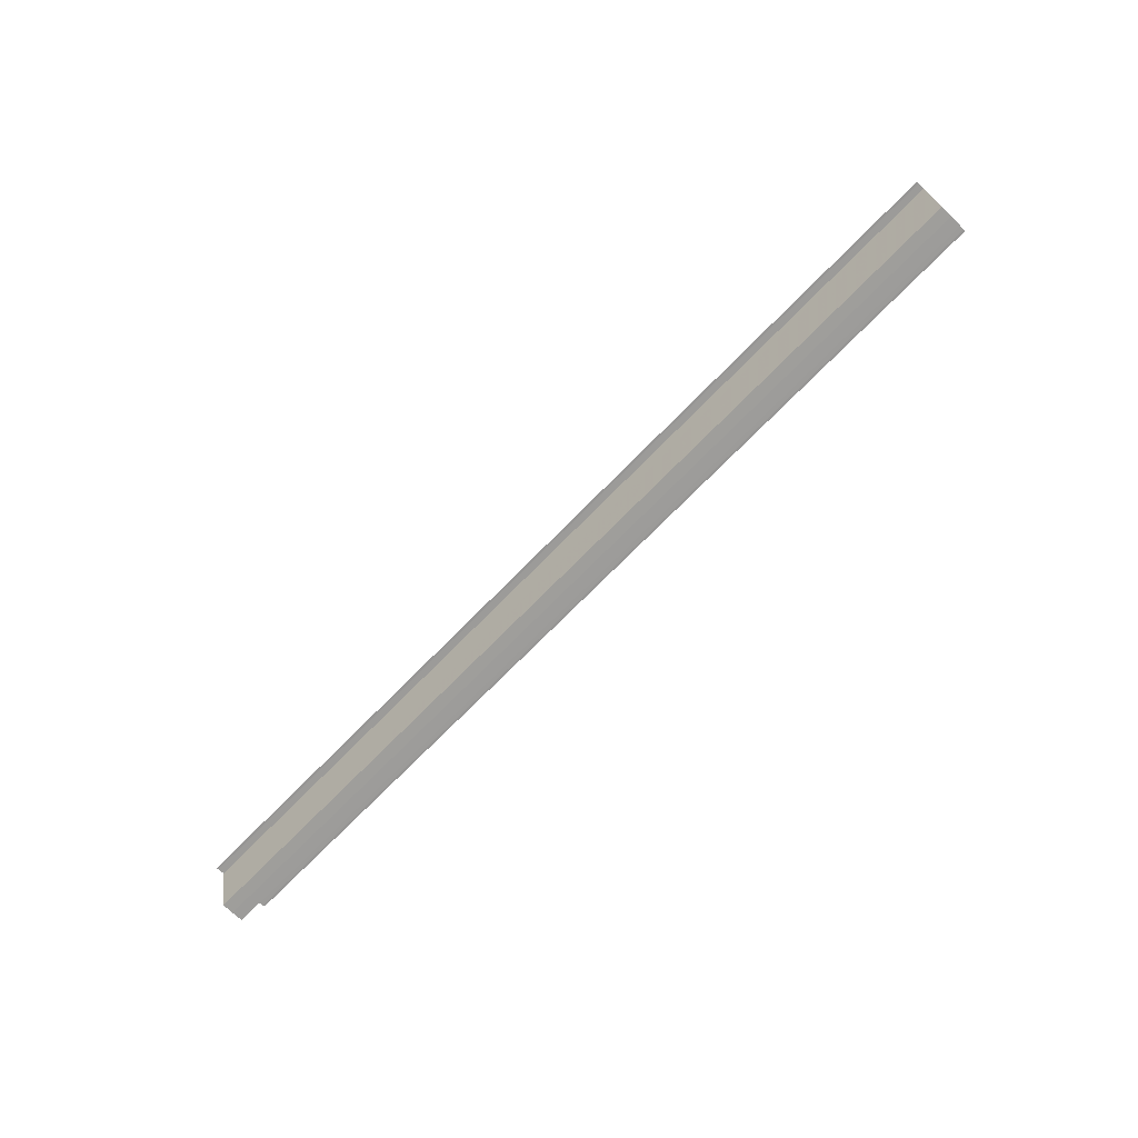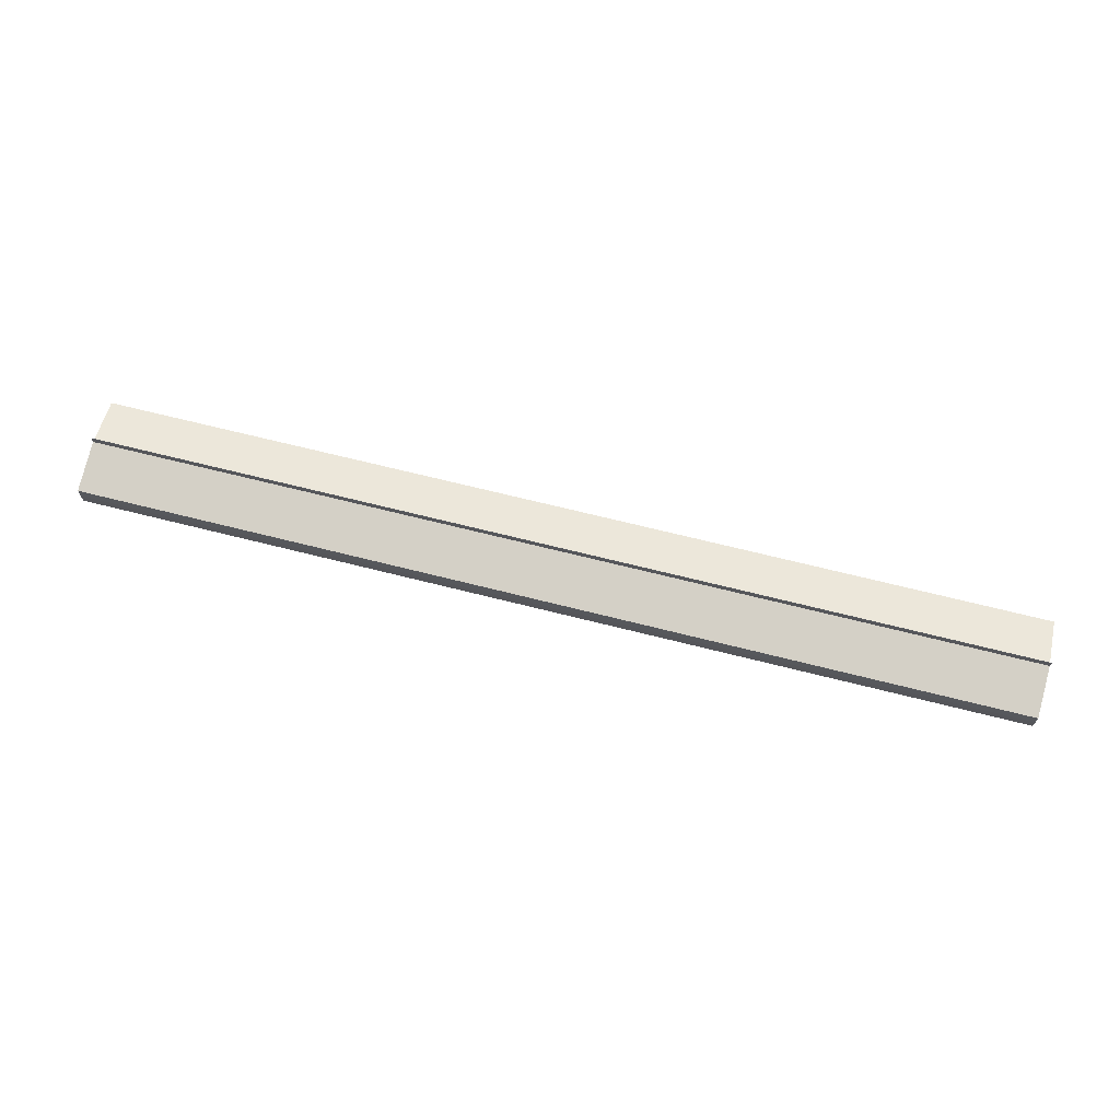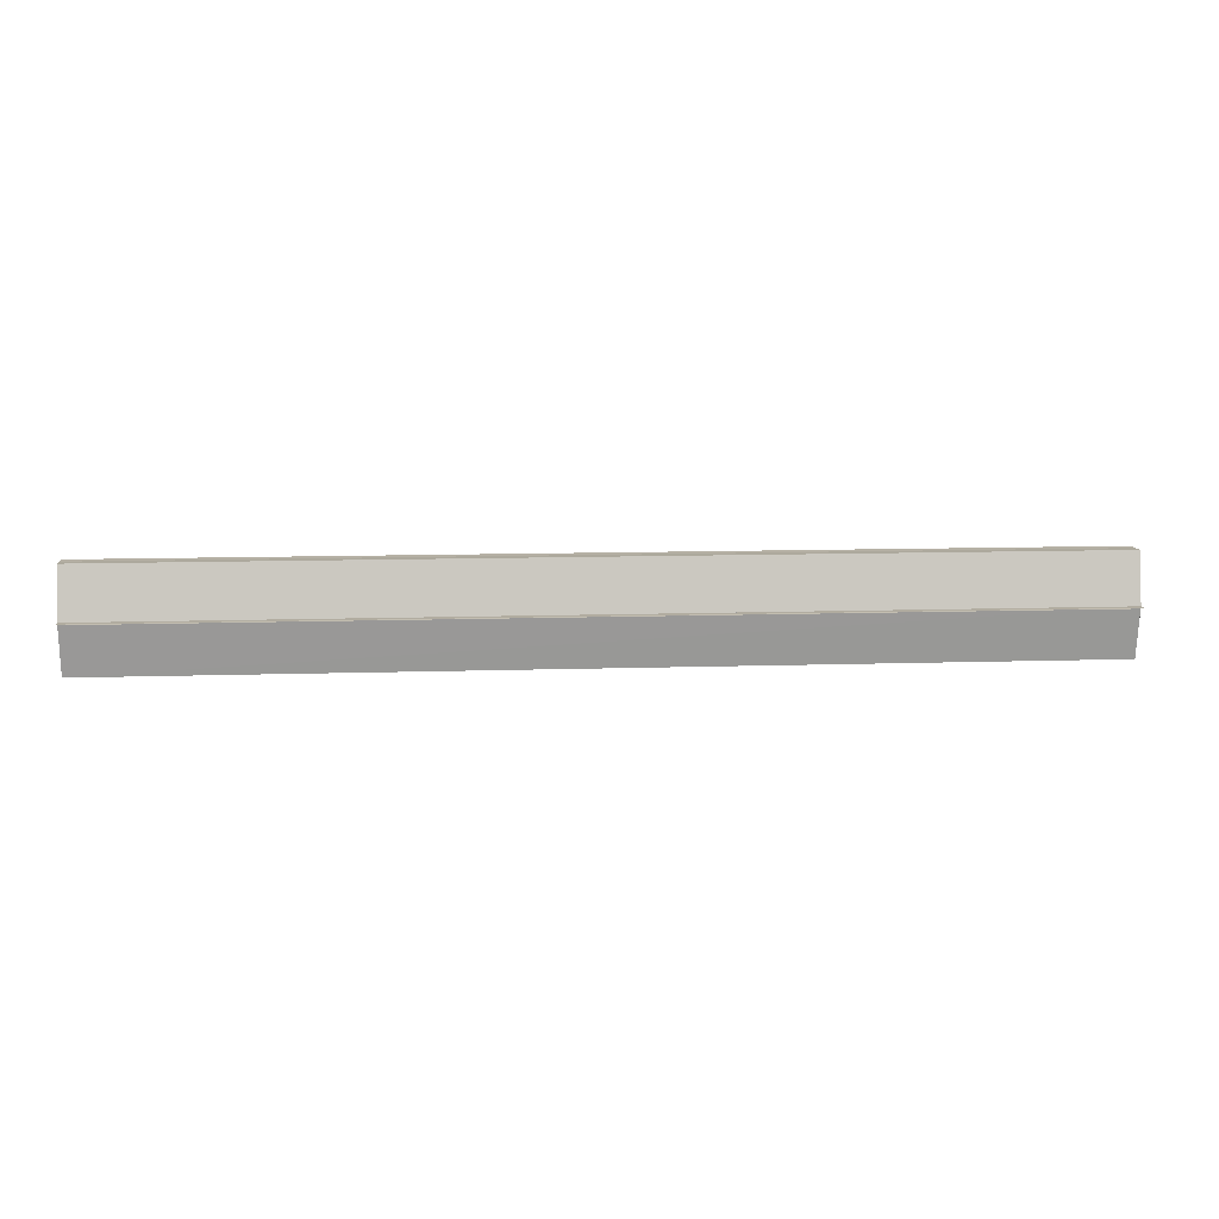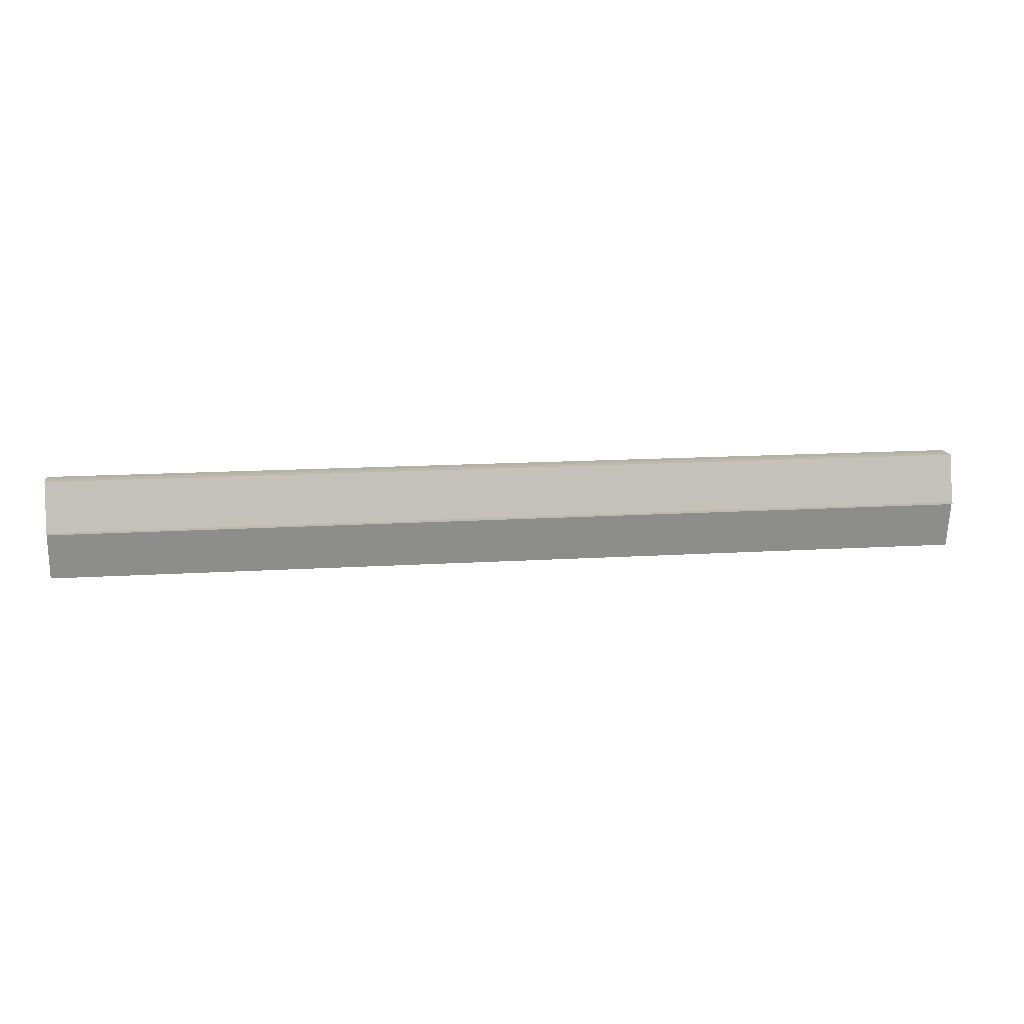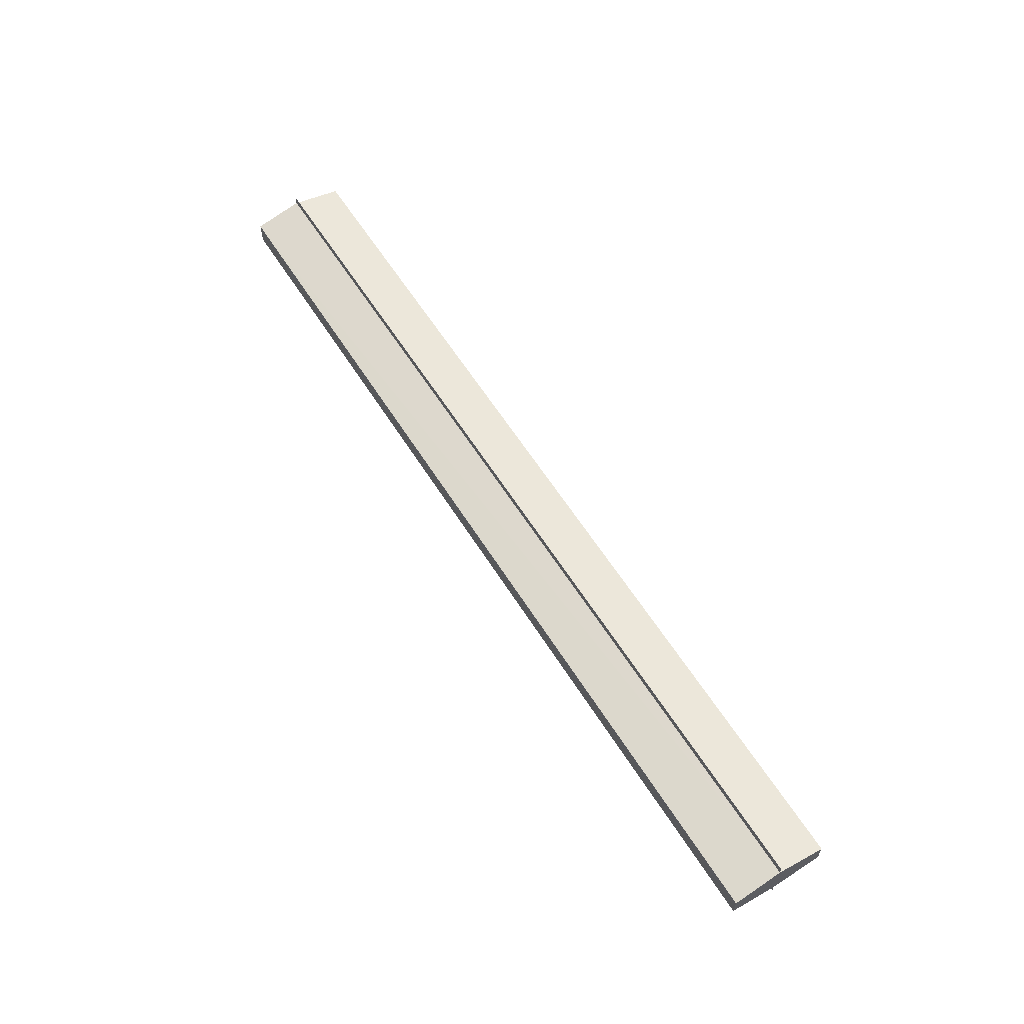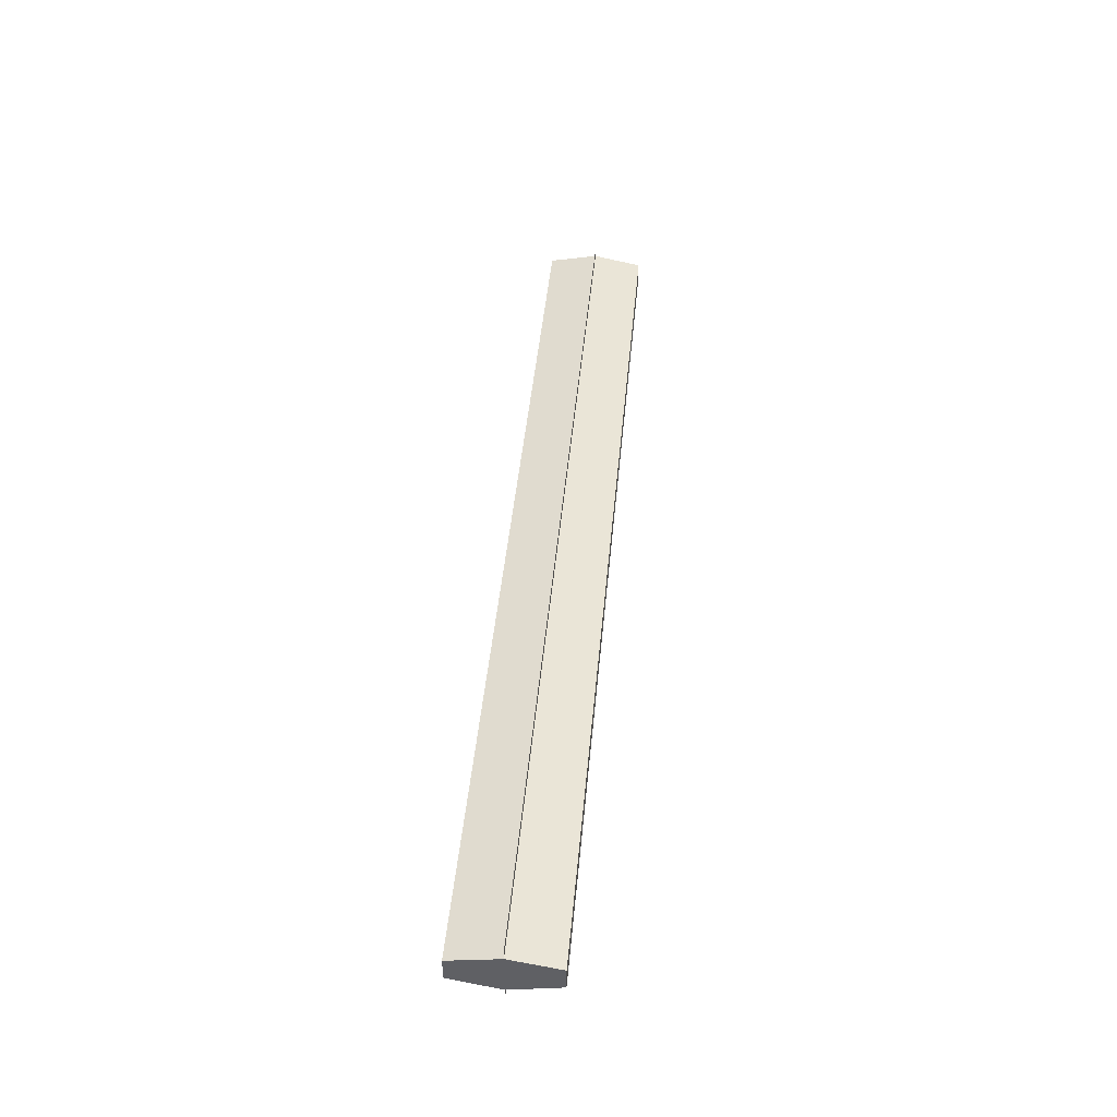
<metadata>
{"format":"obj","ext":"obj","renderer":"f3d","projection":"perspective","resolution":1024,"background":"white","views":[{"elev":-70.2,"azim":45.9,"up":"+Y"},{"elev":67.9,"azim":14.2,"up":"+Z"},{"elev":10.1,"azim":175.0,"up":"+Y"},{"elev":13.9,"azim":-8.2,"up":"+Y"},{"elev":60.4,"azim":-122.0,"up":"+Z"},{"elev":44.5,"azim":-84.8,"up":"+Z"}]}
</metadata>
<code>
o 258
v 2229 1869 14.28
v 2229 1869 14.28
v 2229 1869 14.28
v 2229 1869 14.28
v 2229 1869 14.28
v 2229 1869 14.28
v 2229 1869 14.28
v 2229 1869 14.28
v 2229 1869 14.28
v 2229 1869 14.28
v 2229 1869 14.28
v 2229 1869 14.28
v 2229 1869 14.29
v 2229 1869 14.28
v 2229 1869 14.29
v 2229 1869 14.29
v 2229 1869 14.28
v 2229 1869 14.28
v 2229 1869 14.29
v 2229 1869 14.29
v 2229 1869 14.29
v 2229 1869 14.29
v 2229 1869 14.29
v 2229 1869 14.29
v 2229 1869 14.29
v 2229 1869 14.29
v 2229 1869 14.29
v 2229 1869 14.28
v 2229 1869 14.29
v 2229 1869 14.28
v 2229 1869 14.29
v 2229 1869 14.28
v 2229 1869 14.28
v 2229 1869 14.28
v 2229 1869 14.28
v 2229 1869 14.28
v 2229 1869 14.28
v 2229 1869 14.28
v 2229 1869 14.28
v 2229 1869 14.28
v 2229 1869 14.29
v 2229 1869 14.28
v 2229 1869 14.29
v 2229 1869 14.29
v 2229 1869 14.28
v 2229 1869 14.28
v 2229 1869 14.28
v 2229 1869 14.28
v 2229 1869 14.28
v 2229 1869 14.28
v 2229 1869 14.28
v 2229 1869 14.28
v 2229 1869 14.28
v 2229 1869 14.29
v 2229 1869 14.29
v 2229 1869 14.29
v 2229 1869 14.29
v 2229 1869 14.29
v 2229 1869 14.29
v 2229 1869 14.29
v 2229 1869 14.29
v 2229 1869 14.28
v 2229 1869 14.28
v 2229 1869 14.28
v 2229 1869 14.28
v 2229 1869 14.28
v 2229 1869 14.28
v 2229 1869 14.29
v 2229 1869 14.29
v 2229 1869 14.29
f 1 2 3
f 3 4 5
f 6 4 5
f 7 2 6
f 7 8 6
f 8 9 10
f 6 11 12
f 9 13 14
f 13 15 16
f 12 17 18
f 18 19 20
f 21 15 22
f 21 23 22
f 22 24 25
f 20 26 27
f 22 26 27
f 28 29 26
f 28 30 29
f 28 26 31
f 28 32 30
f 28 31 33
f 28 33 34
f 28 35 32
f 28 34 35
f 36 35 37
f 38 35 37
f 39 40 36
f 41 42 39
f 43 44 41
f 38 45 46
f 47 48 38
f 47 49 38
f 50 49 51
f 52 50 53
f 54 52 55
f 56 54 43
f 56 57 43
f 58 57 59
f 43 60 61
f 59 60 61
f 62 63 64
f 62 65 63
f 62 64 66
f 62 67 65
f 62 66 68
f 62 69 67
f 62 68 70
f 62 70 69

</code>
